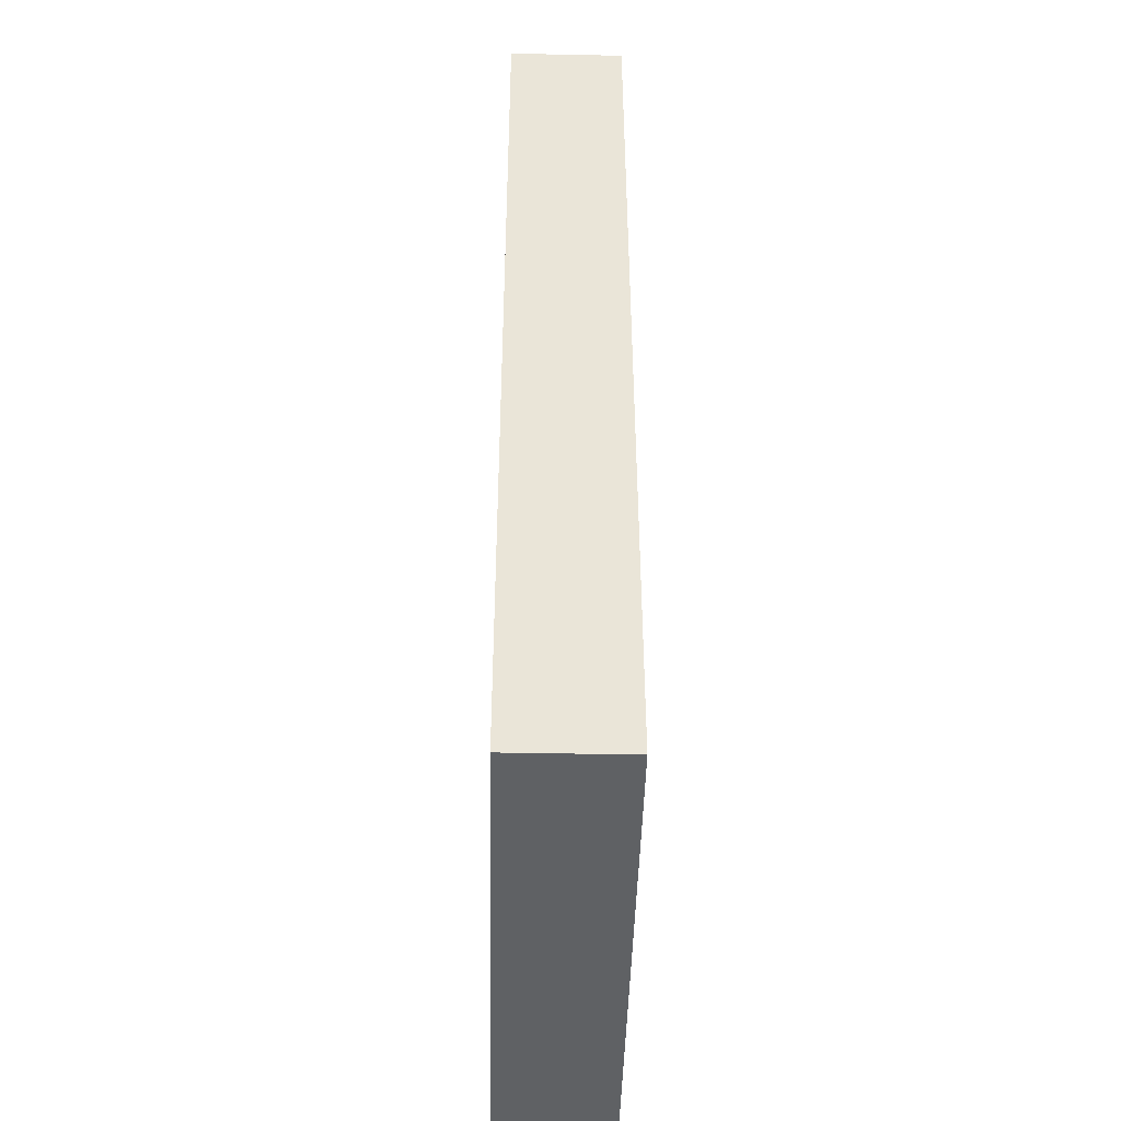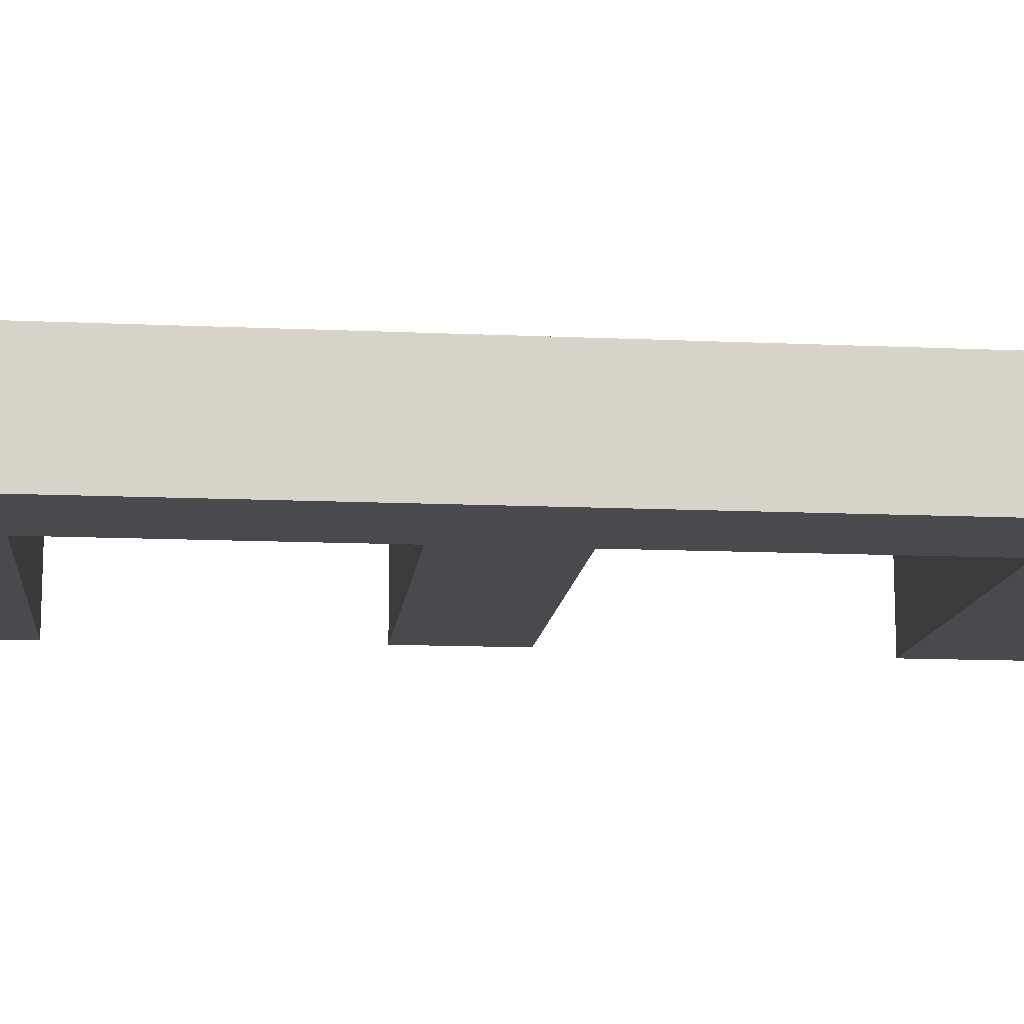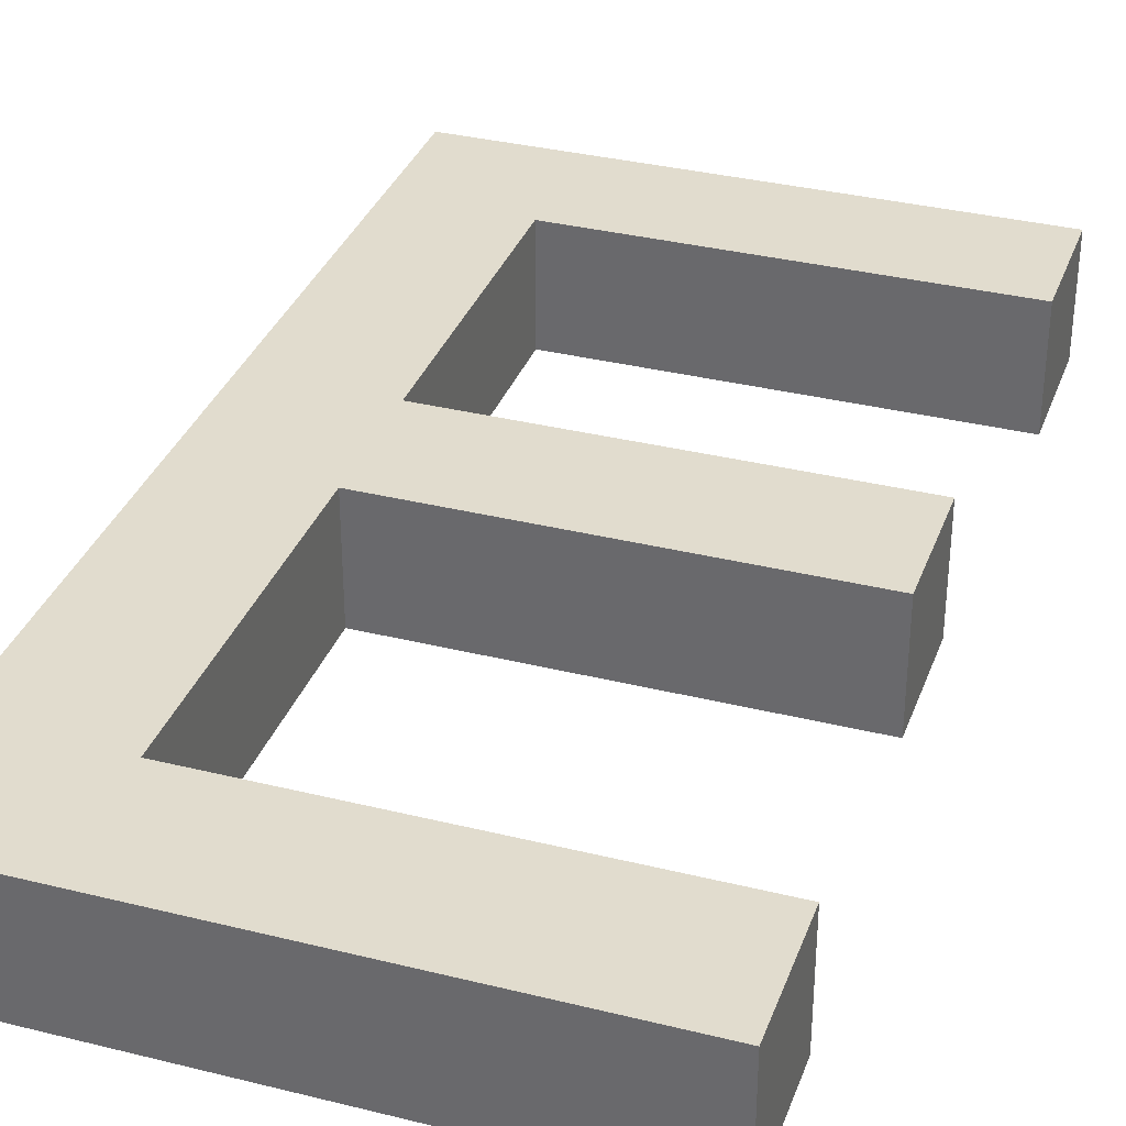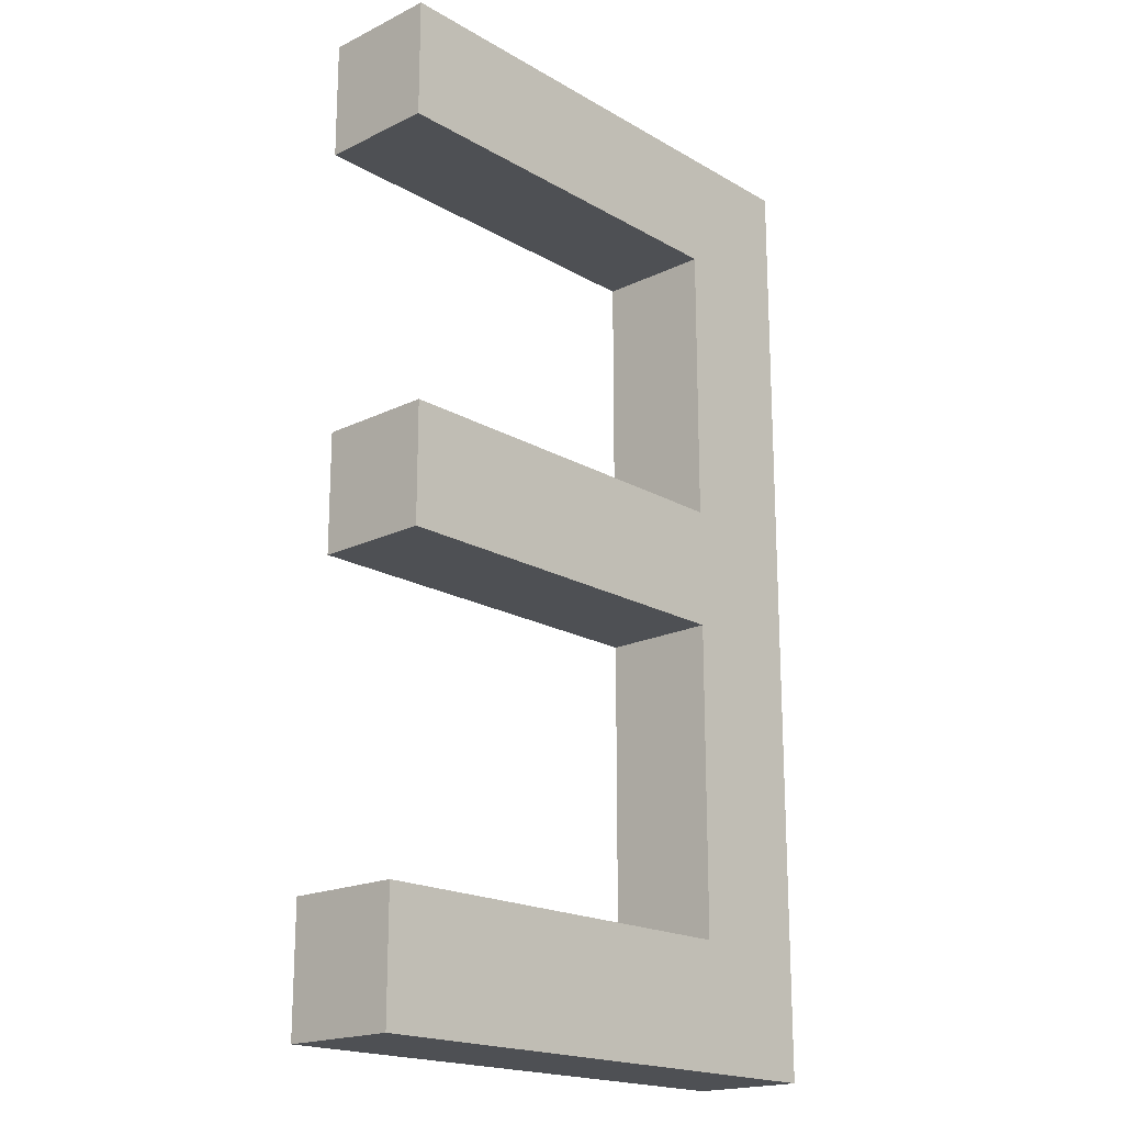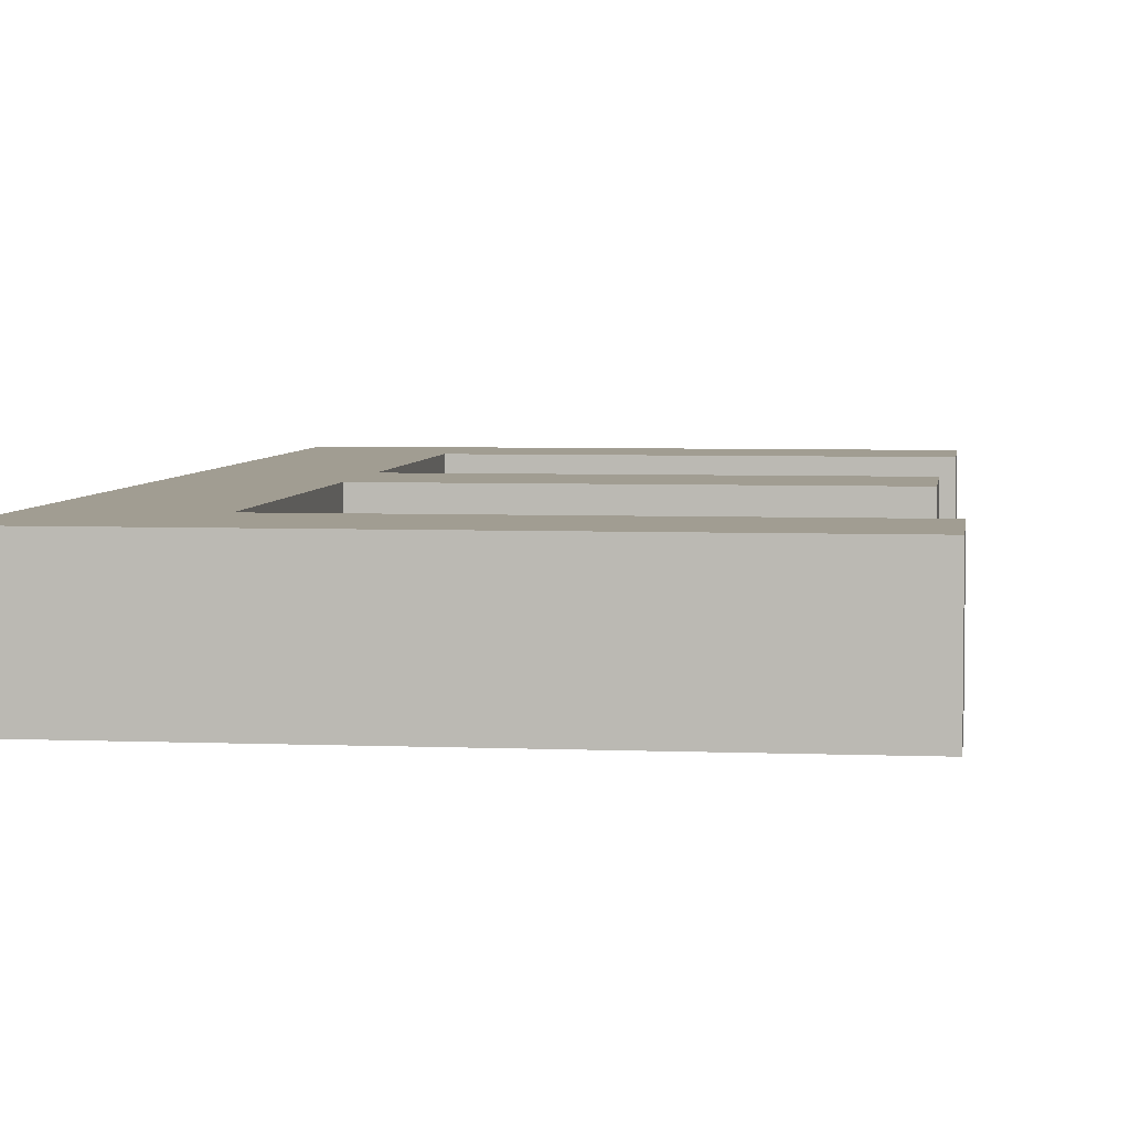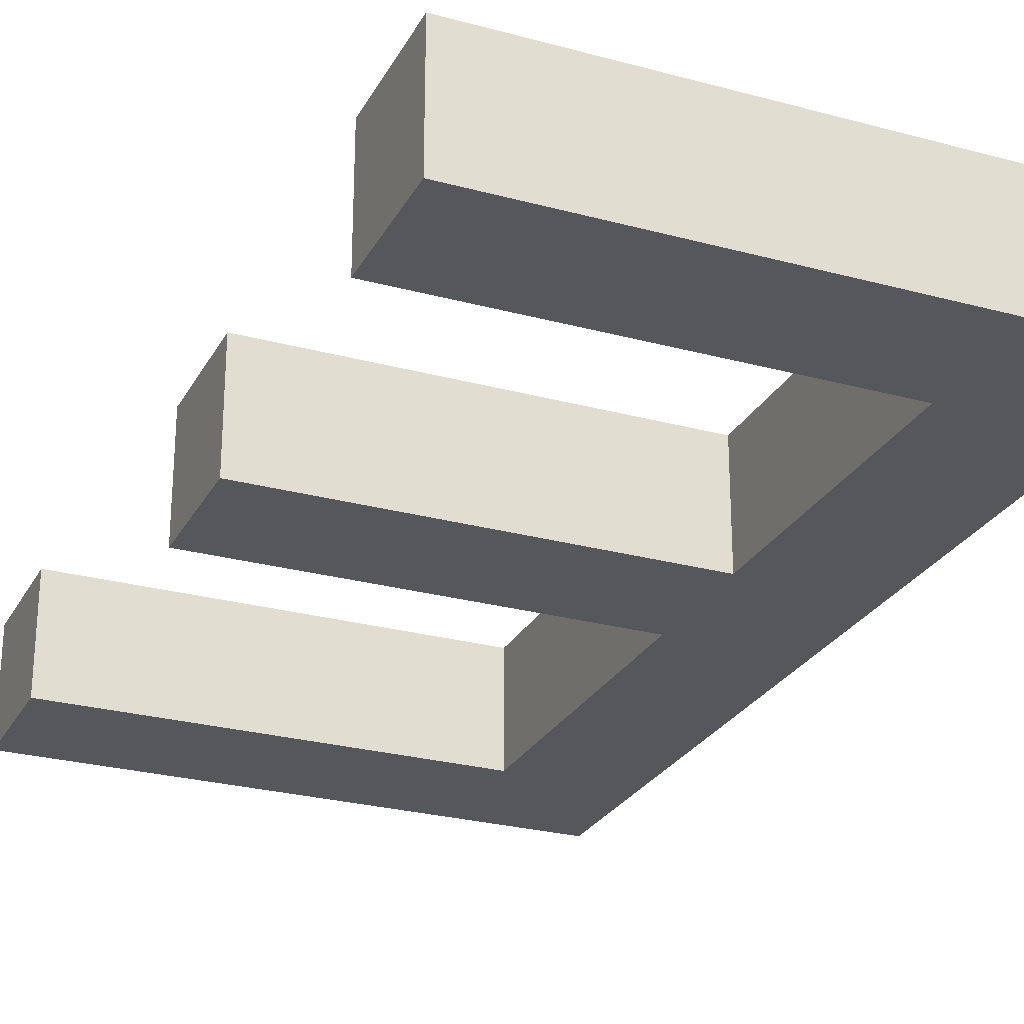
<metadata>
{"format":"obj","ext":"obj","renderer":"f3d","projection":"perspective","resolution":1024,"background":"white","views":[{"elev":-45.7,"azim":-91.3,"up":"+Y"},{"elev":-12.8,"azim":-96.0,"up":"+Z"},{"elev":34.0,"azim":18.6,"up":"+Z"},{"elev":-19.0,"azim":132.6,"up":"+Y"},{"elev":4.7,"azim":7.5,"up":"+Z"},{"elev":-26.4,"azim":156.9,"up":"+Z"}]}
</metadata>
<code>
o mesh23/mesh23-geometry#mesh23-geometry
v 0.4372 0.2142 0.2179
v 0.4386 0.213 0.2179
v 0.4372 0.2042 0.2179
v 0.4428 0.2142 0.2179
v 0.4386 0.2055 0.2179
v 0.4372 0.2142 0.2191
v 0.4428 0.213 0.2179
v 0.4429 0.2042 0.2179
v 0.4386 0.21 0.2179
v 0.4372 0.2042 0.2191
v 0.4428 0.2142 0.2191
v 0.4428 0.213 0.2191
v 0.4429 0.2055 0.2179
v 0.4429 0.2042 0.2191
v 0.4386 0.21 0.2191
v 0.4386 0.2088 0.2179
v 0.4386 0.2055 0.2191
v 0.4386 0.213 0.2191
v 0.4427 0.21 0.2179
v 0.4429 0.2055 0.2191
v 0.4386 0.2088 0.2191
v 0.4427 0.21 0.2191
v 0.4427 0.2088 0.2179
v 0.4427 0.2088 0.2191
f 1 2 3
f 2 1 4
f 3 2 1
f 4 1 2
f 5 3 2
f 2 3 5
f 3 6 1
f 1 6 3
f 6 4 1
f 1 4 6
f 2 4 7
f 7 4 2
f 3 5 8
f 8 5 3
f 5 2 9
f 9 2 5
f 6 3 10
f 10 3 6
f 4 6 11
f 11 6 4
f 4 12 7
f 7 12 4
f 12 2 7
f 7 2 12
f 8 5 13
f 13 5 8
f 14 3 8
f 8 3 14
f 2 15 9
f 9 15 2
f 5 9 16
f 16 9 5
f 3 14 10
f 10 14 3
f 10 17 6
f 6 17 10
f 6 18 11
f 11 18 6
f 12 4 11
f 11 4 12
f 2 12 18
f 18 12 2
f 17 13 5
f 5 13 17
f 13 14 8
f 8 14 13
f 15 2 18
f 18 2 15
f 15 19 9
f 9 19 15
f 19 16 9
f 9 16 19
f 16 17 5
f 5 17 16
f 17 10 14
f 14 10 17
f 18 6 17
f 17 6 18
f 11 18 12
f 12 18 11
f 13 17 20
f 20 17 13
f 14 13 20
f 20 13 14
f 18 21 15
f 15 21 18
f 19 15 22
f 22 15 19
f 16 19 23
f 23 19 16
f 17 16 21
f 21 16 17
f 17 14 20
f 20 14 17
f 18 17 21
f 21 17 18
f 24 15 21
f 21 15 24
f 15 24 22
f 22 24 15
f 24 19 22
f 22 19 24
f 19 24 23
f 23 24 19
f 24 16 23
f 23 16 24
f 16 24 21
f 21 24 16

</code>
